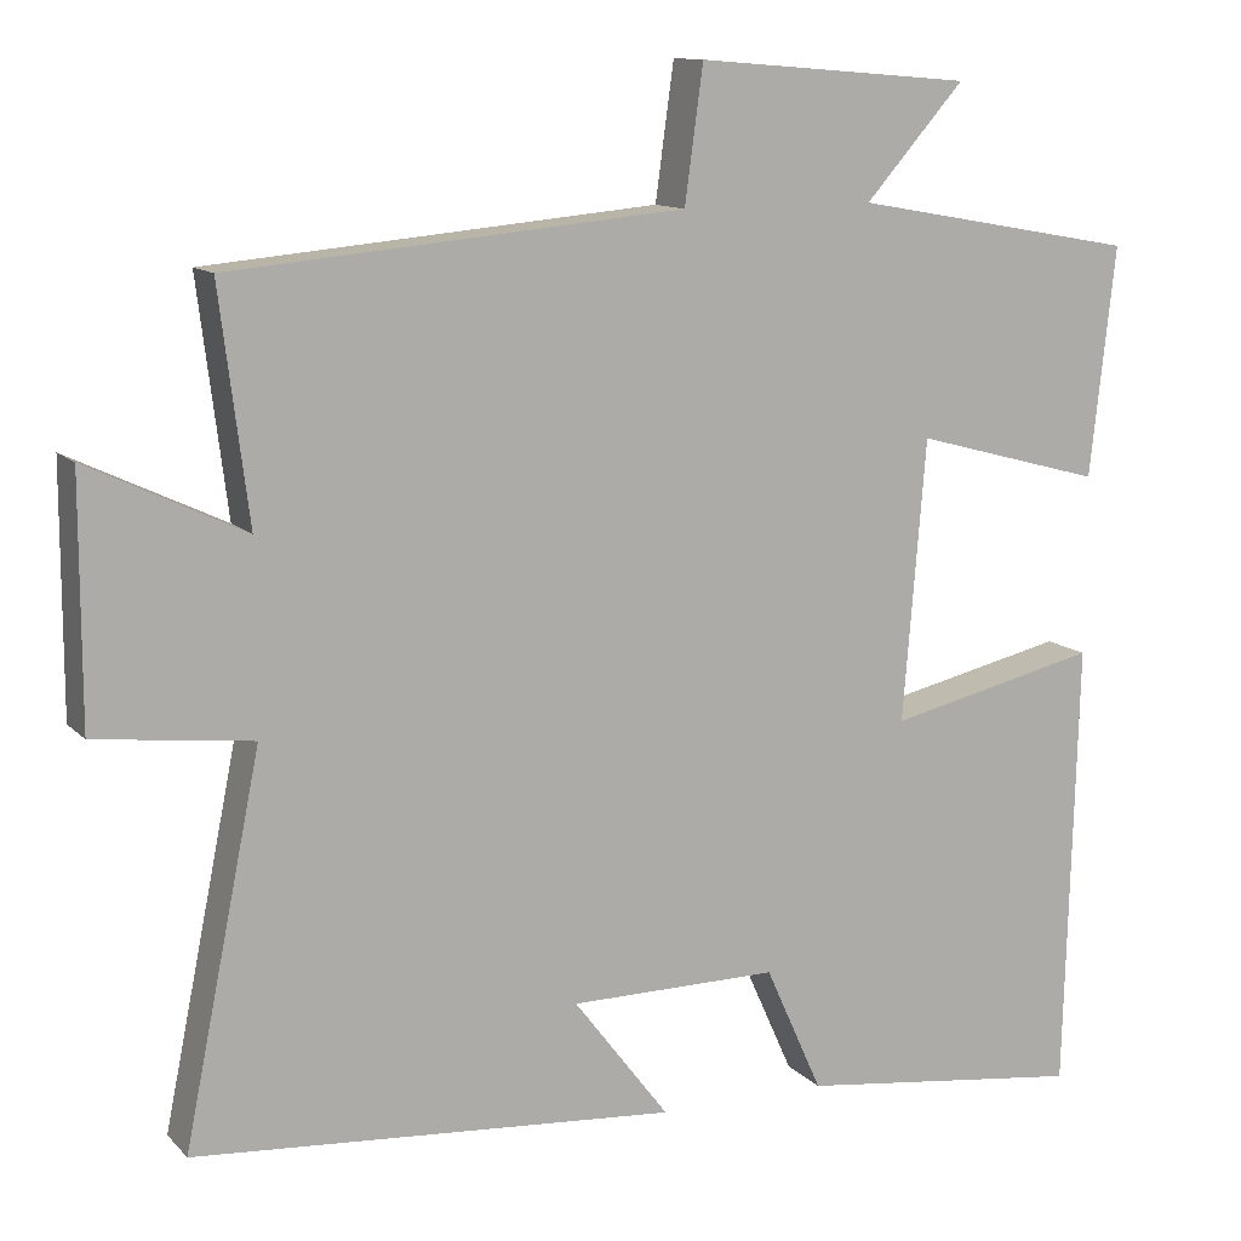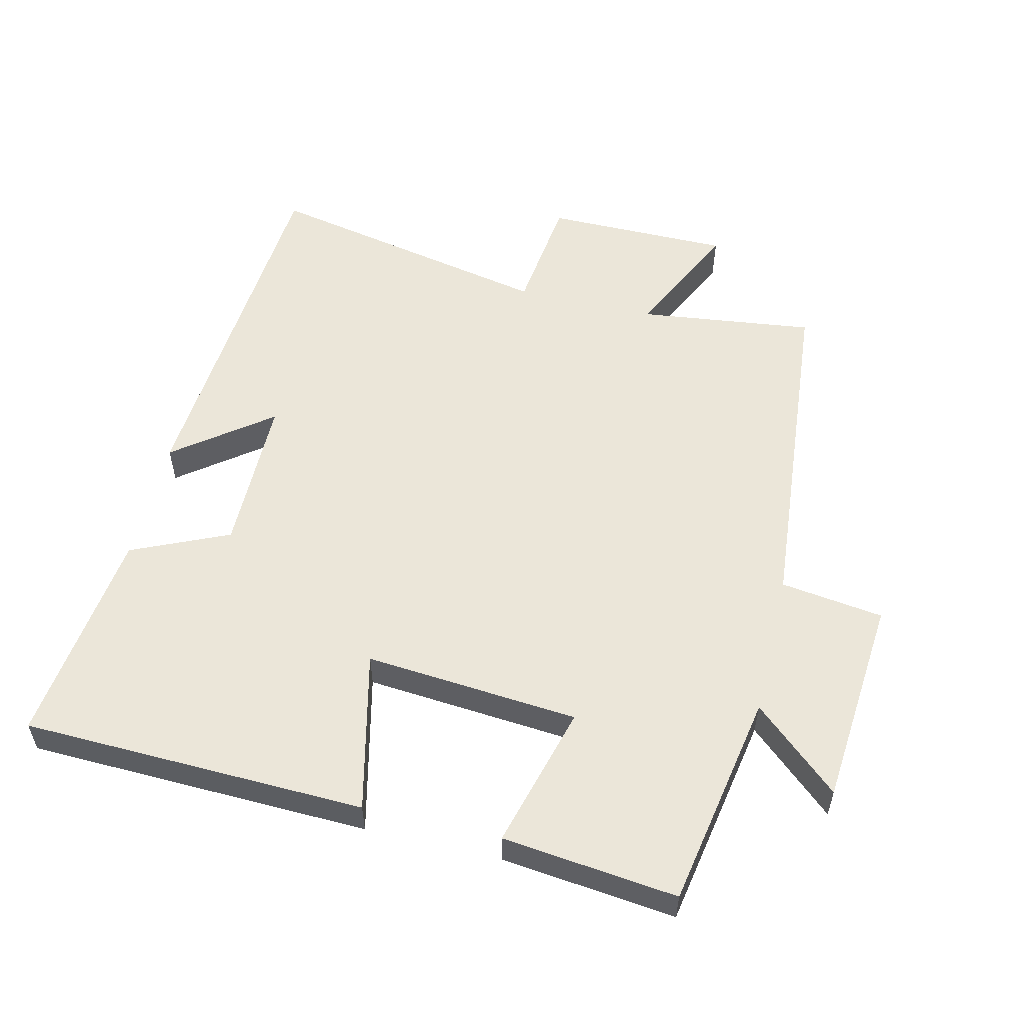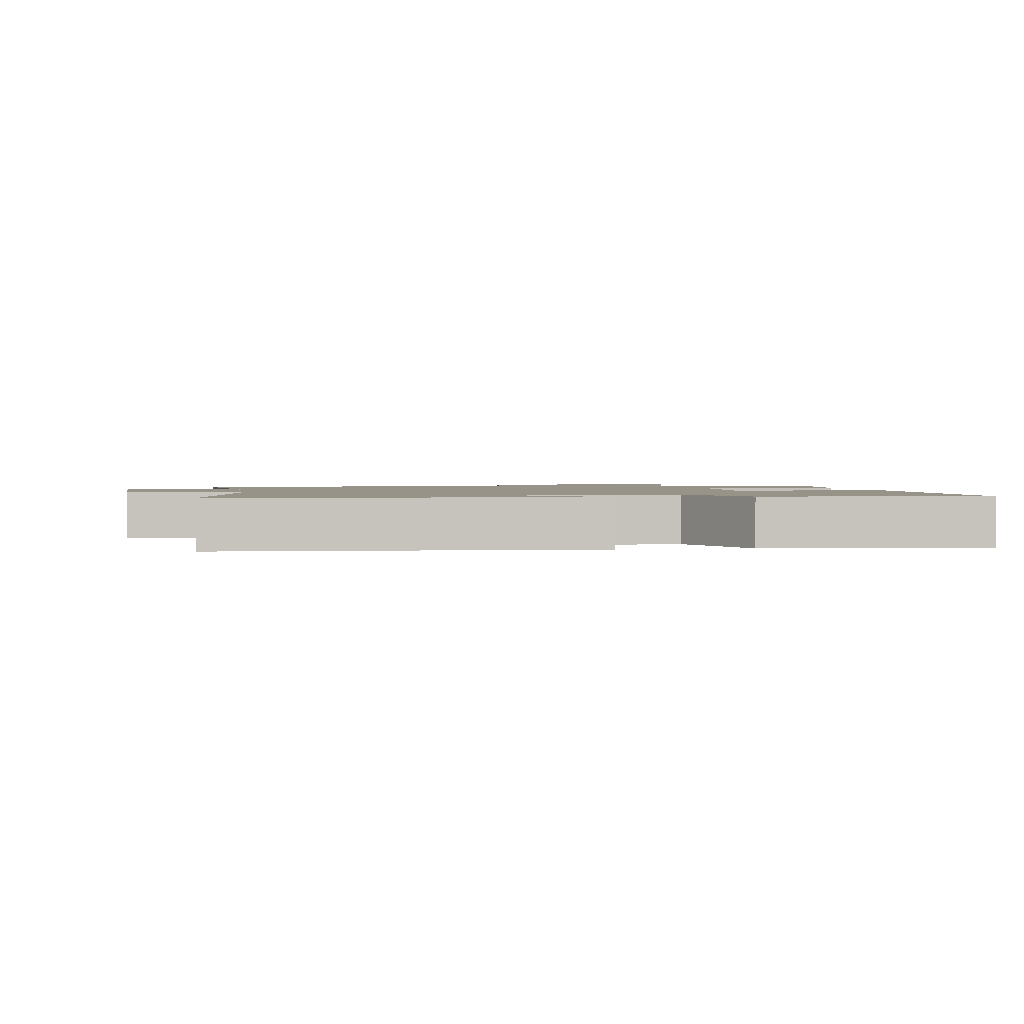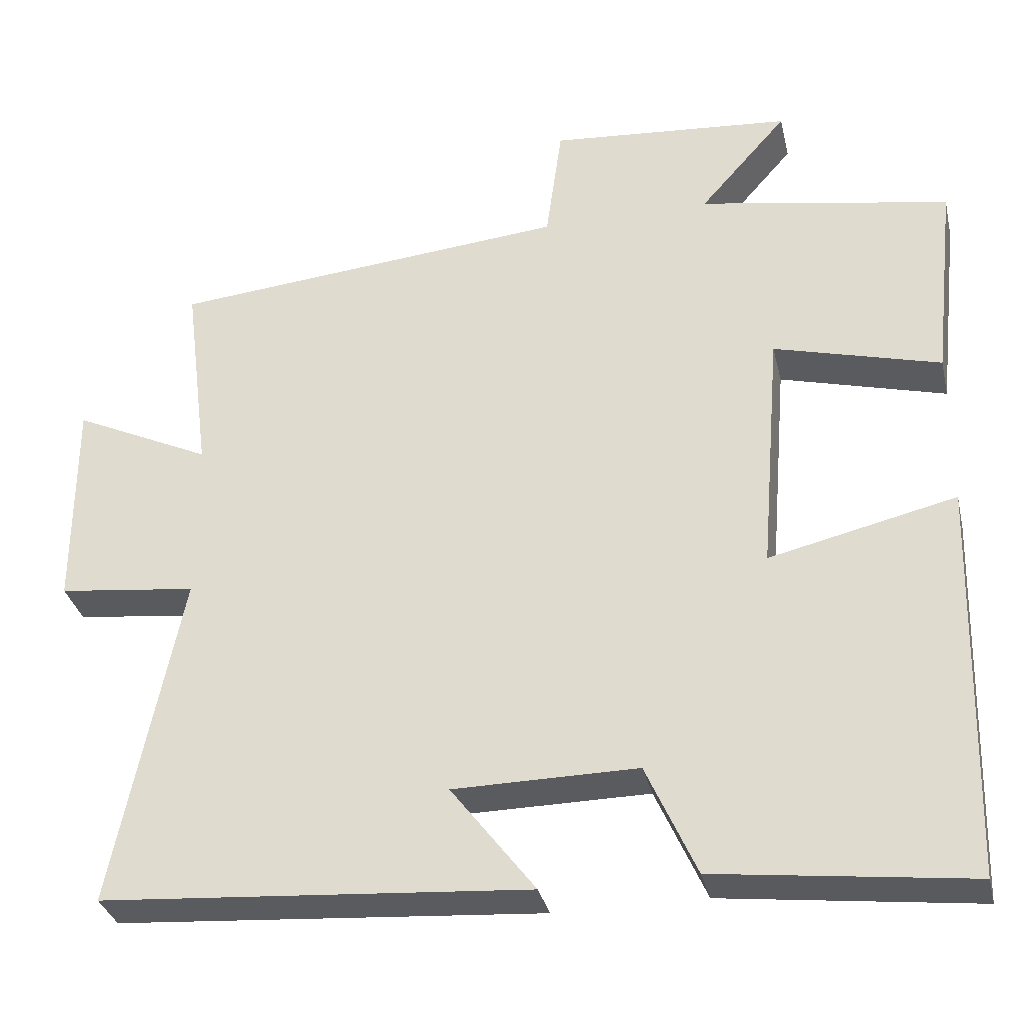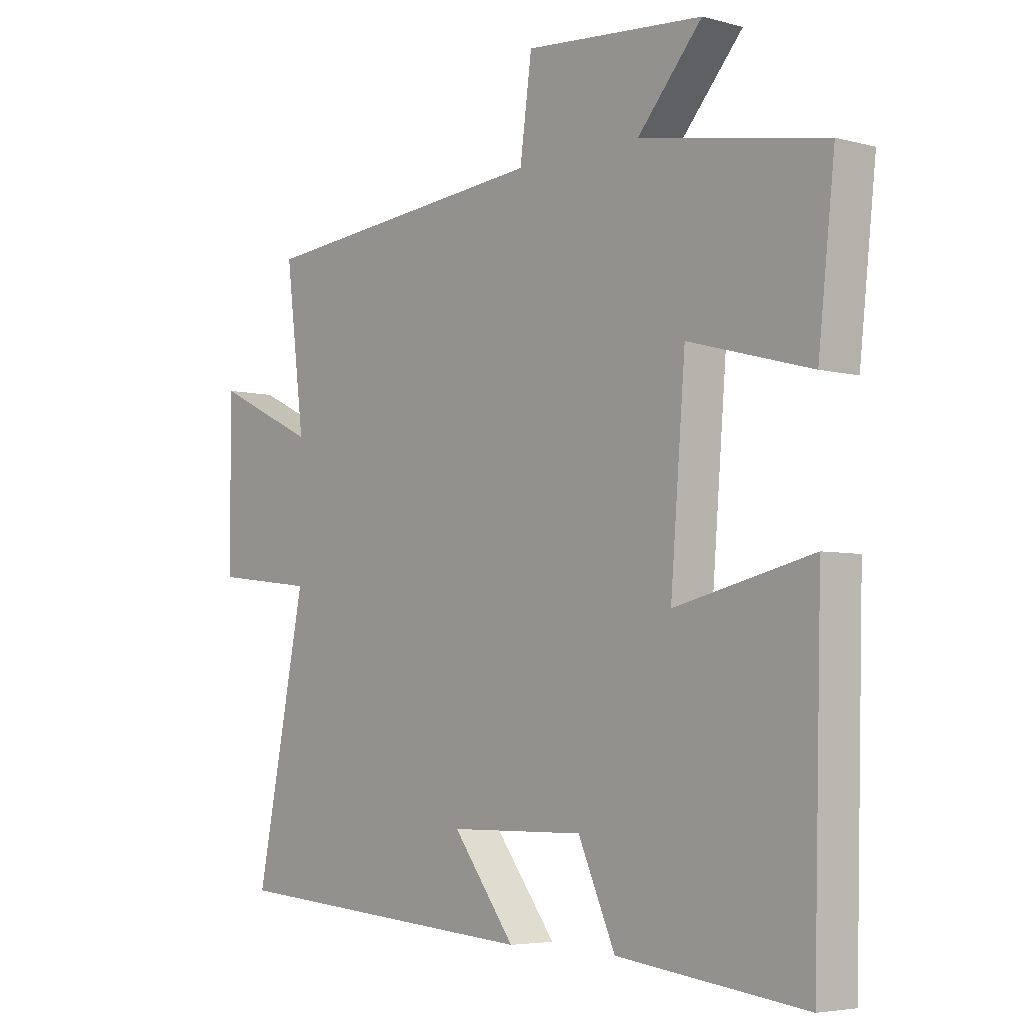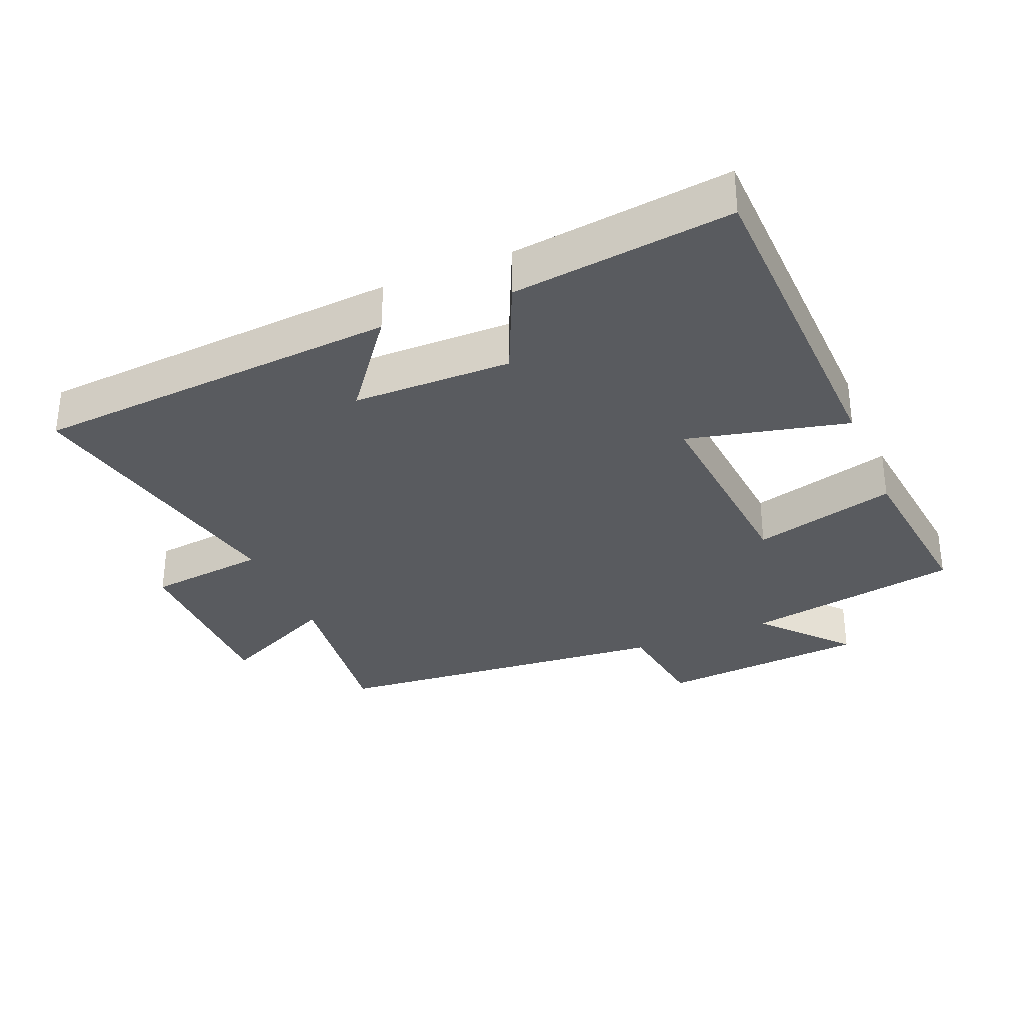
<metadata>
{"format":"obj","ext":"obj","renderer":"f3d","projection":"perspective","resolution":1024,"background":"white","views":[{"elev":11.8,"azim":154.7,"up":"+Z"},{"elev":55.3,"azim":-76.5,"up":"+Y"},{"elev":1.6,"azim":169.7,"up":"+Y"},{"elev":-33.0,"azim":-167.1,"up":"+Z"},{"elev":-4.8,"azim":-130.5,"up":"+Z"},{"elev":-32.4,"azim":-157.3,"up":"+Y"}]}
</metadata>
<code>
v -0.486 0.07 -0.54
v -0.5 0.07 -0.026
v -0.259 0.07 -0.082
v -0.285 0.07 0.238
v -0.5 0.07 0.18
v -0.529 0.07 0.442
v -0.205 0.07 0.5
v -0.318 0.07 0.628
v -0.004 0.07 0.654
v 0.017 0.07 0.5
v 0.533 0.07 0.453
v 0.5 0.07 0.19
v 0.679 0.07 0.275
v 0.679 0.07 -0.003
v 0.5 0.07 -0.024
v 0.588 0.07 -0.459
v 0.036 0.07 -0.5
v 0.145 0.07 -0.357
v -0.093 0.07 -0.355
v -0.158 0.07 -0.5
v -0.486 0 -0.54
v -0.5 0 -0.026
v -0.259 0 -0.082
v -0.285 0 0.238
v -0.5 0 0.18
v -0.529 0 0.442
v -0.205 0 0.5
v -0.318 0 0.628
v -0.004 0 0.654
v 0.017 0 0.5
v 0.533 0 0.453
v 0.5 0 0.19
v 0.679 0 0.275
v 0.679 0 -0.003
v 0.5 0 -0.024
v 0.588 0 -0.459
v 0.036 0 -0.5
v 0.145 0 -0.357
v -0.093 0 -0.355
v -0.158 0 -0.5
f 19 20 1 2
f 18 19 2 3
f 15 16 17 18
f 15 18 3 4
f 12 13 14 15
f 12 15 4
f 10 11 12 4
f 7 8 9 10
f 6 7 10
f 4 5 6 10
f 22 21 40 39
f 23 22 39 38
f 38 37 36 35
f 24 23 38 35
f 35 34 33 32
f 24 35 32
f 24 32 31 30
f 30 29 28 27
f 30 27 26
f 30 26 25 24
f 1 21 22 2
f 2 22 23 3
f 3 23 24 4
f 4 24 25 5
f 5 25 26 6
f 6 26 27 7
f 7 27 28 8
f 8 28 29 9
f 9 29 30 10
f 10 30 31 11
f 11 31 32 12
f 12 32 33 13
f 13 33 34 14
f 14 34 35 15
f 15 35 36 16
f 16 36 37 17
f 17 37 38 18
f 18 38 39 19
f 19 39 40 20
f 20 40 21 1

</code>
